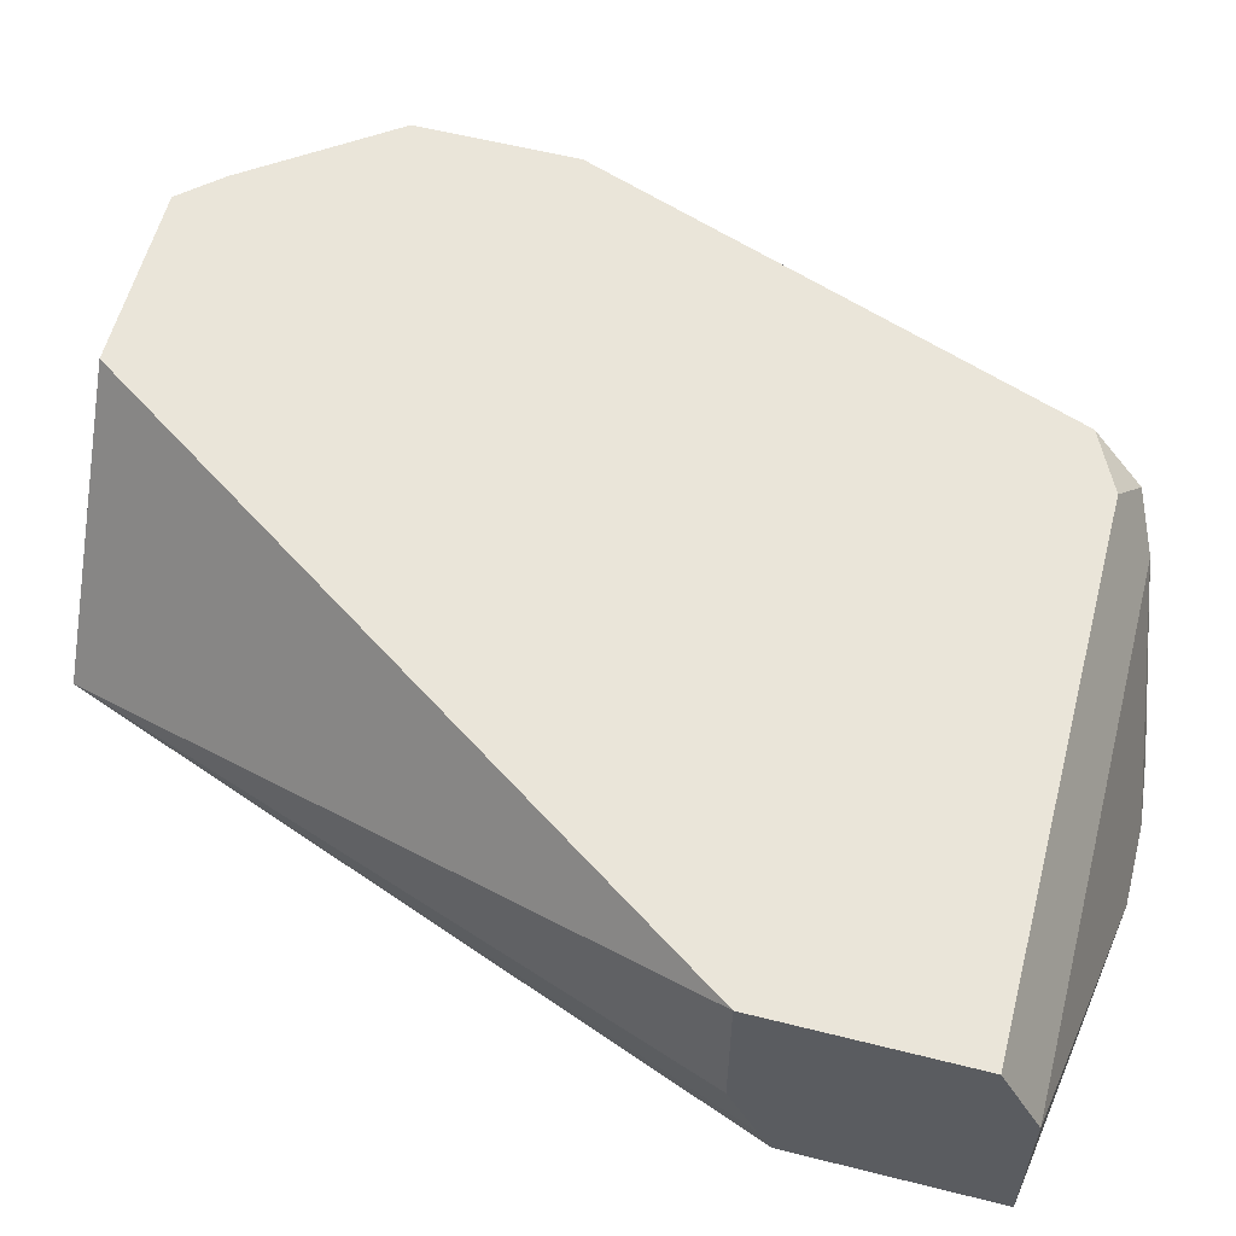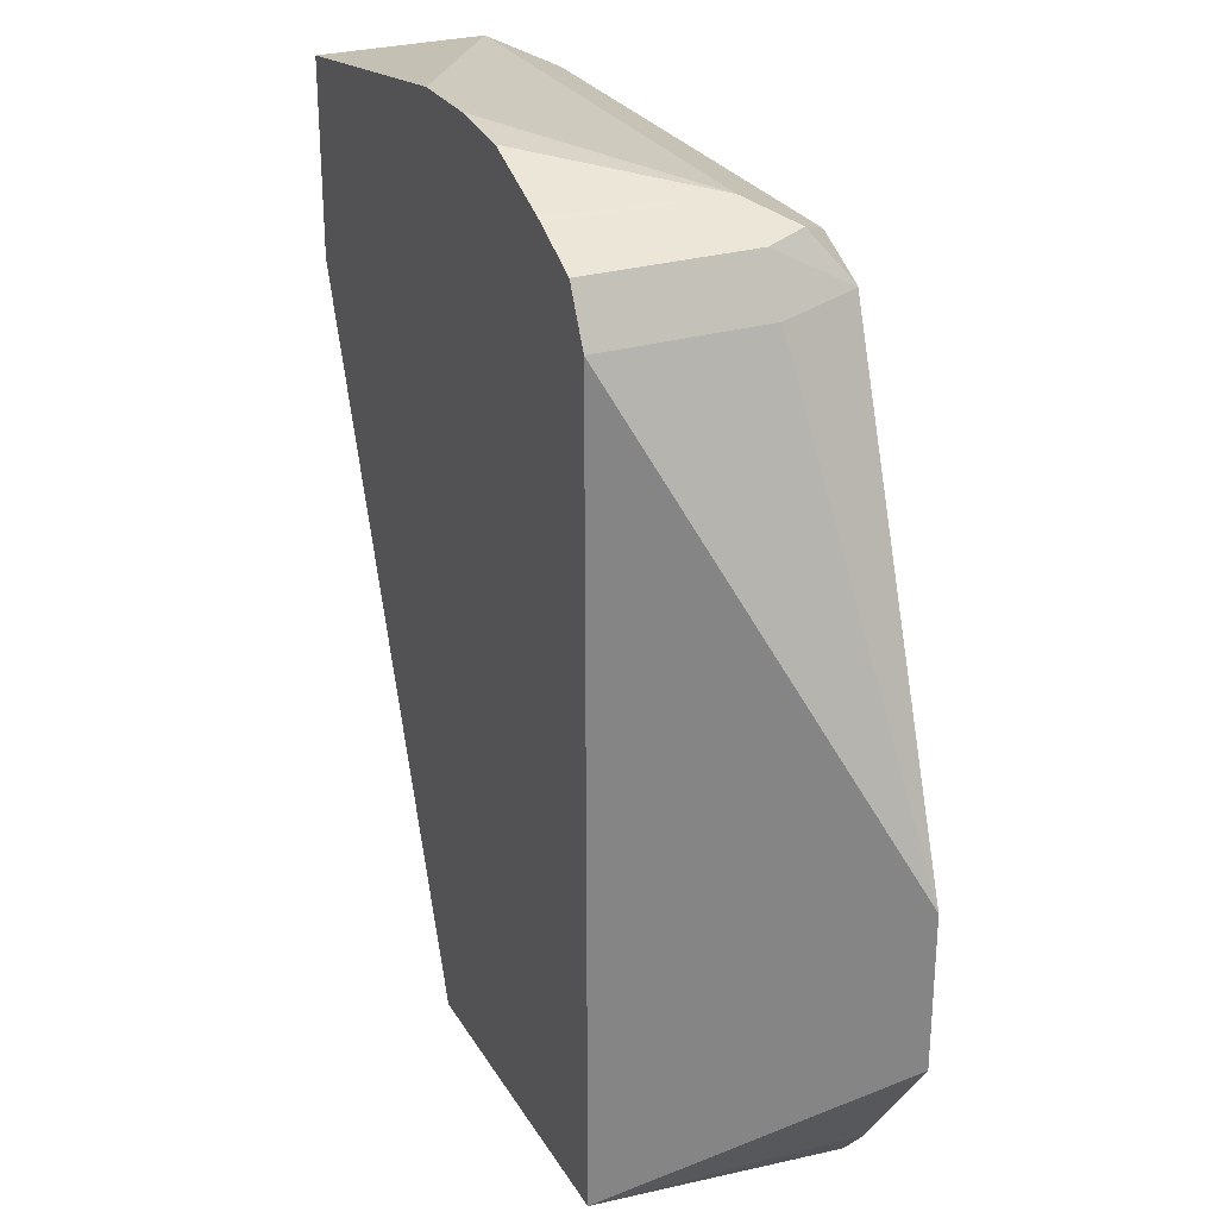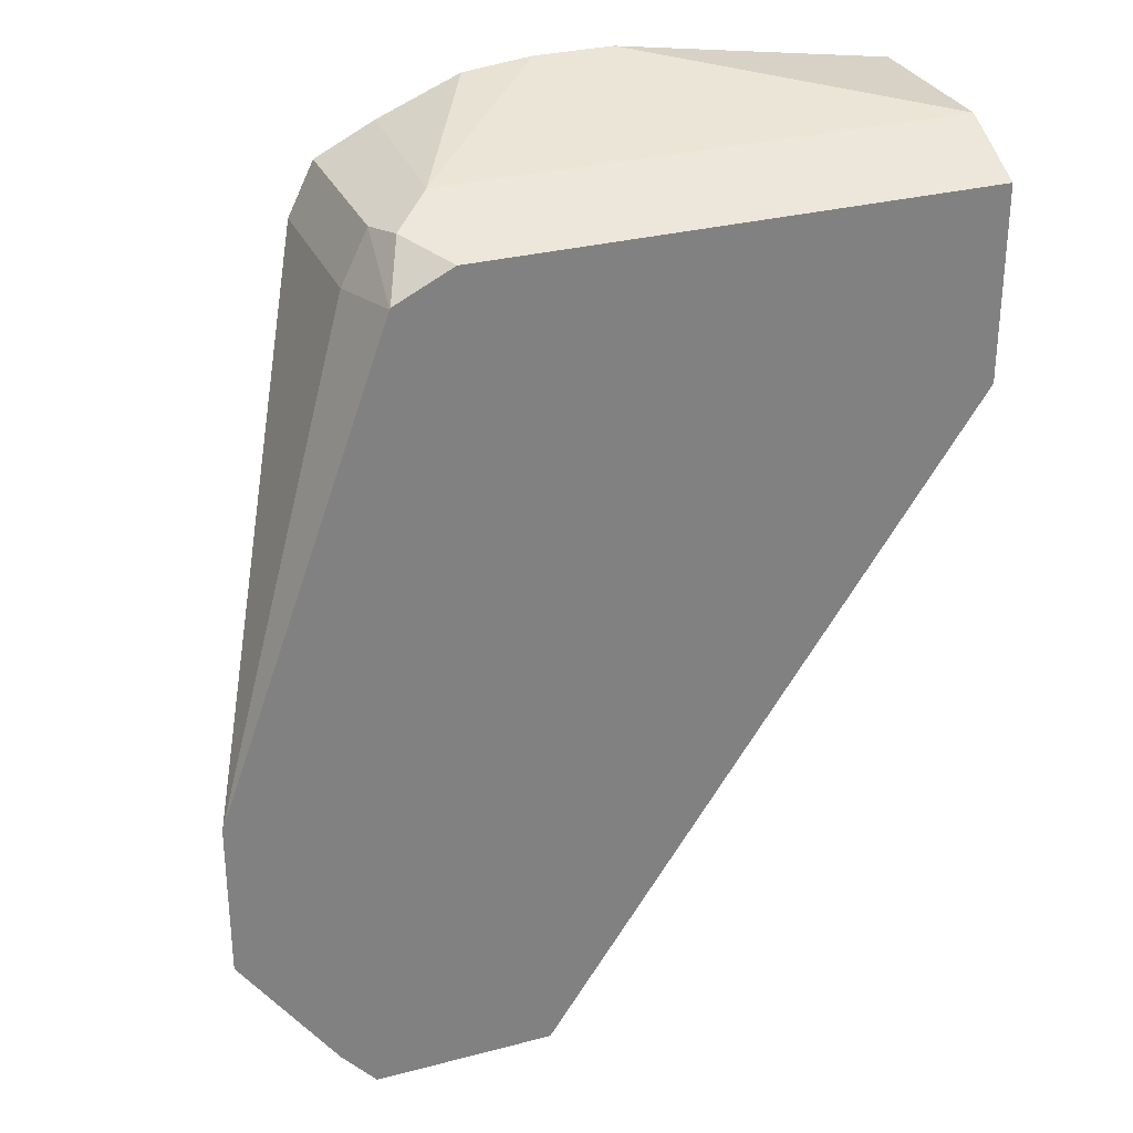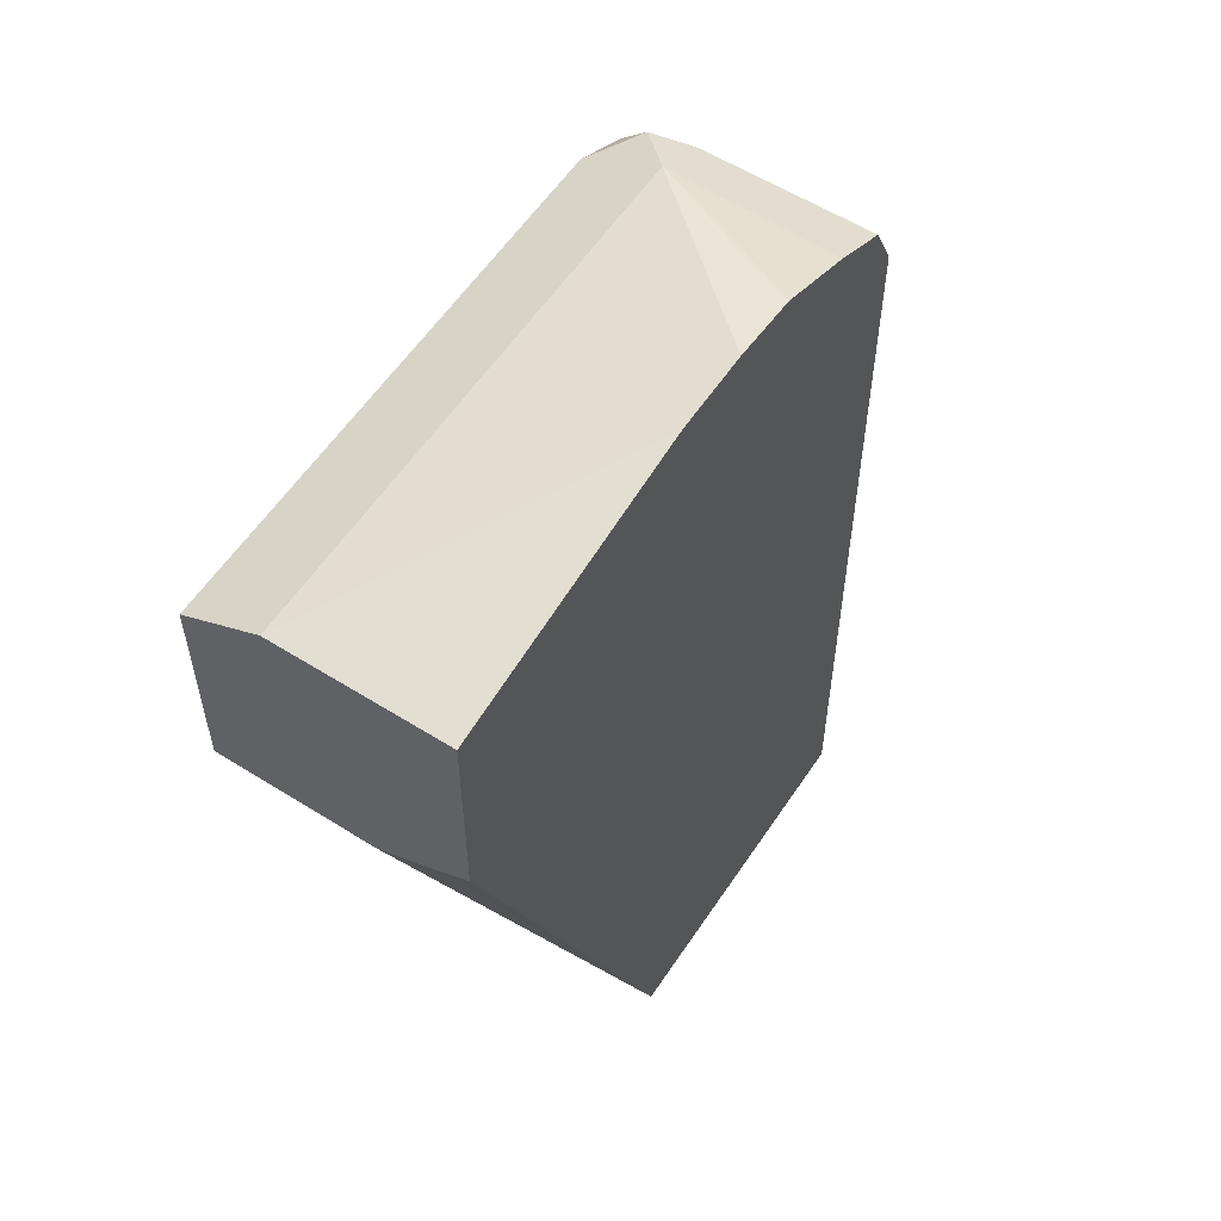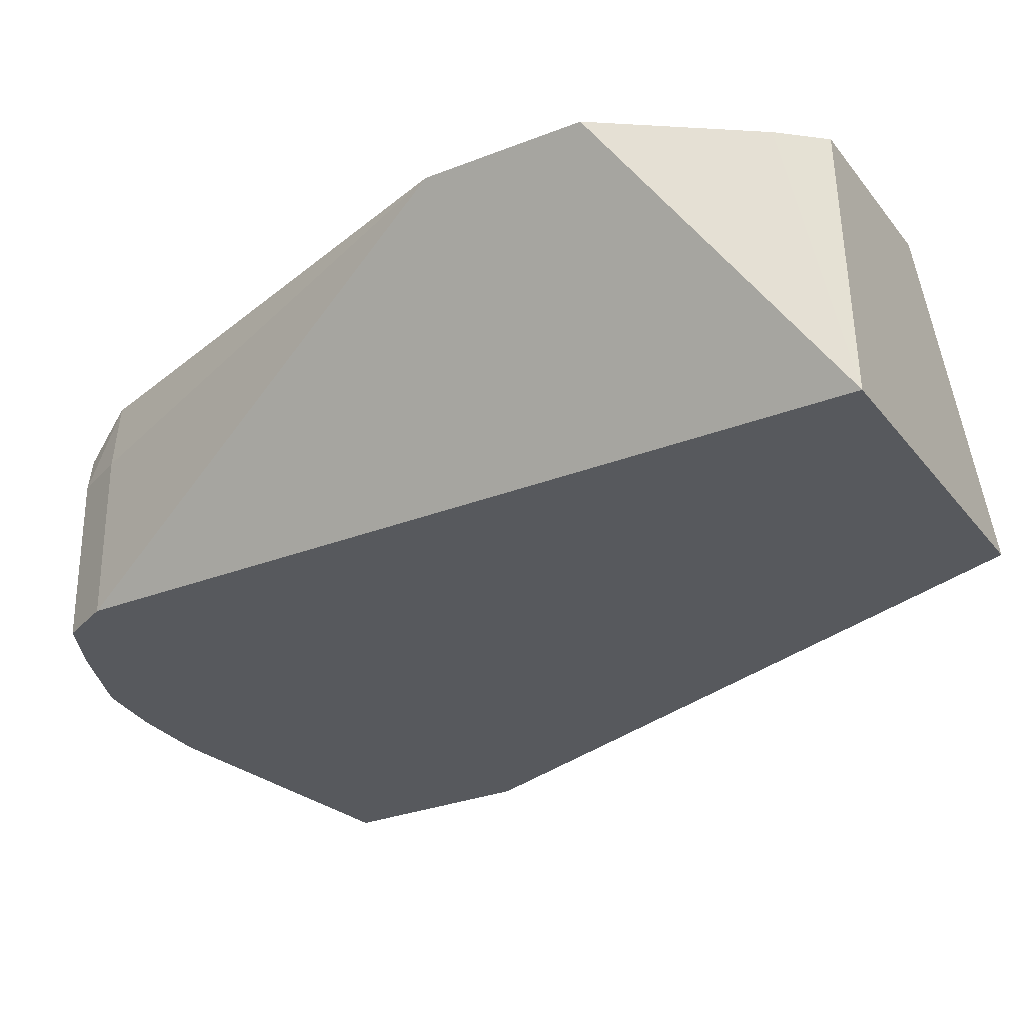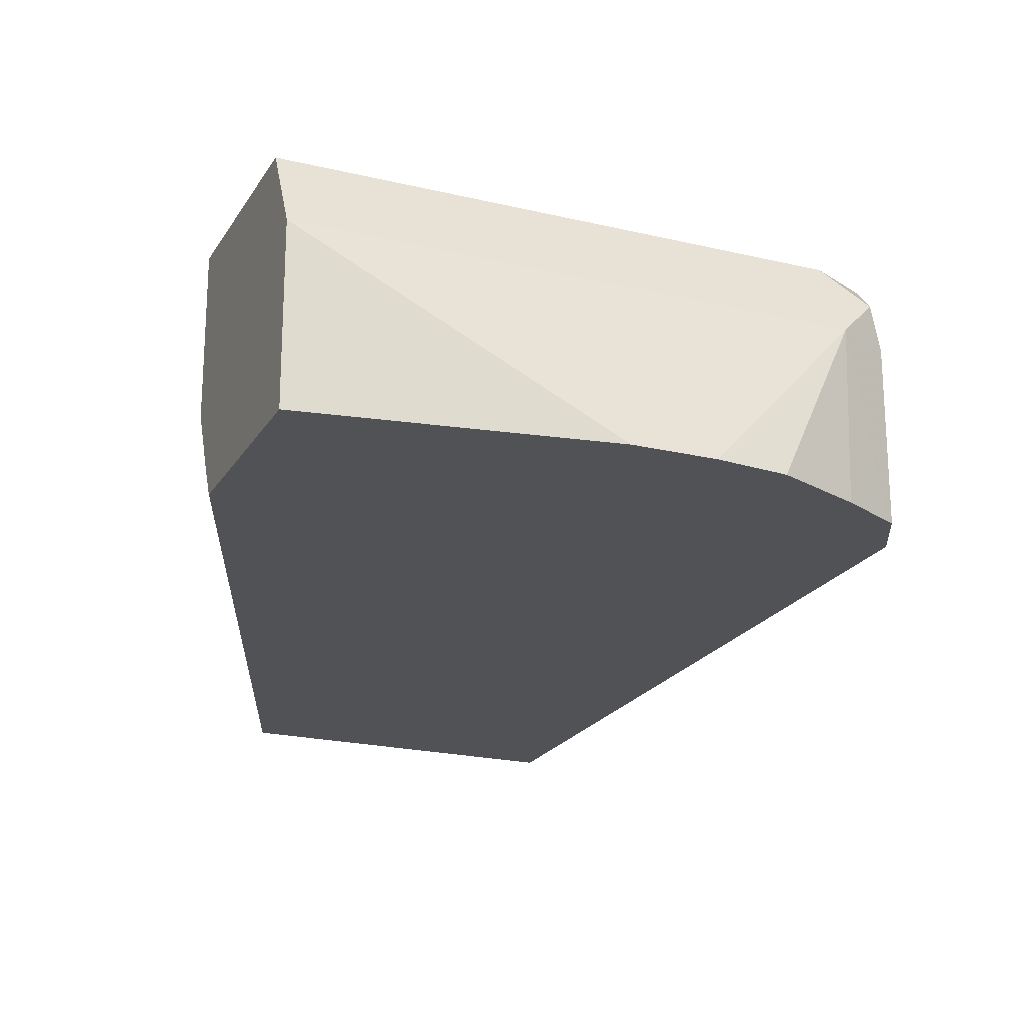
<metadata>
{"format":"obj","ext":"obj","renderer":"f3d","projection":"perspective","resolution":1024,"background":"white","views":[{"elev":58.2,"azim":-75.4,"up":"+Y"},{"elev":27.1,"azim":65.3,"up":"+Z"},{"elev":30.1,"azim":159.1,"up":"+Z"},{"elev":57.3,"azim":-56.8,"up":"+Z"},{"elev":-29.3,"azim":120.2,"up":"+Y"},{"elev":-21.3,"azim":-23.1,"up":"+Y"}]}
</metadata>
<code>
v 0.482 0.3264 0.1461
v 0.5478 0.3264 0.1564
v 0.482 0.3652 0.1461
v 0.482 0.3264 0.1007
v 0.5661 0.3264 0.1564
v 0.6026 0.3652 0.1461
v 0.482 0.3832 0.1371
v 0.482 0.3324 0.09767
v 0.5432 0.3264 -0.0594
v 0.582 0.3264 0.1547
v 0.6011 0.3264 0.1468
v 0.6026 0.3264 0.1461
v 0.6132 0.3264 0.1408
v 0.6148 0.3652 0.14
v 0.6117 0.3744 0.1415
v 0.6026 0.3832 0.1371
v 0.482 0.3832 0.09129
v 0.482 0.347 0.09129
v 0.5843 0.3832 -0.0594
v 0.6209 0.3264 -0.0594
v 0.6148 0.3264 0.14
v 0.6209 0.3652 0.1278
v 0.6164 0.3832 0.1301
v 0.6163 0.3832 0.1302
v 0.6162 0.3832 0.1304
v 0.6264 0.3832 -0.0594
v 0.6345 0.3832 -0.05015
v 0.6569 0.3832 -0.01825
v 0.6209 0.3264 0.1278
v 0.6569 0.3832 0.01827
f 7 24 23
f 9 26 20
f 9 19 26
f 8 18 9
f 7 19 17
f 7 23 30
f 7 27 26
f 7 28 27
f 7 30 28
f 9 18 17
f 7 26 19
f 9 17 19
f 20 28 30
f 14 21 29
f 14 29 22
f 14 22 23
f 14 23 24
f 14 24 15
f 22 30 23
f 15 25 16
f 20 26 27
f 20 27 28
f 20 30 29
f 22 29 30
f 7 25 24
f 13 21 14
f 7 16 25
f 15 24 25
f 6 14 15
f 6 15 16
f 1 2 3
f 1 3 7
f 1 7 17
f 1 17 18
f 1 18 8
f 1 8 4
f 1 4 9
f 1 20 29
f 1 29 21
f 1 21 13
f 1 13 12
f 1 12 11
f 1 9 20
f 1 10 5
f 6 13 14
f 1 11 10
f 6 11 12
f 6 10 11
f 5 10 6
f 4 8 9
f 6 12 13
f 3 6 16
f 2 6 3
f 2 5 6
f 1 5 2
f 3 16 7

</code>
